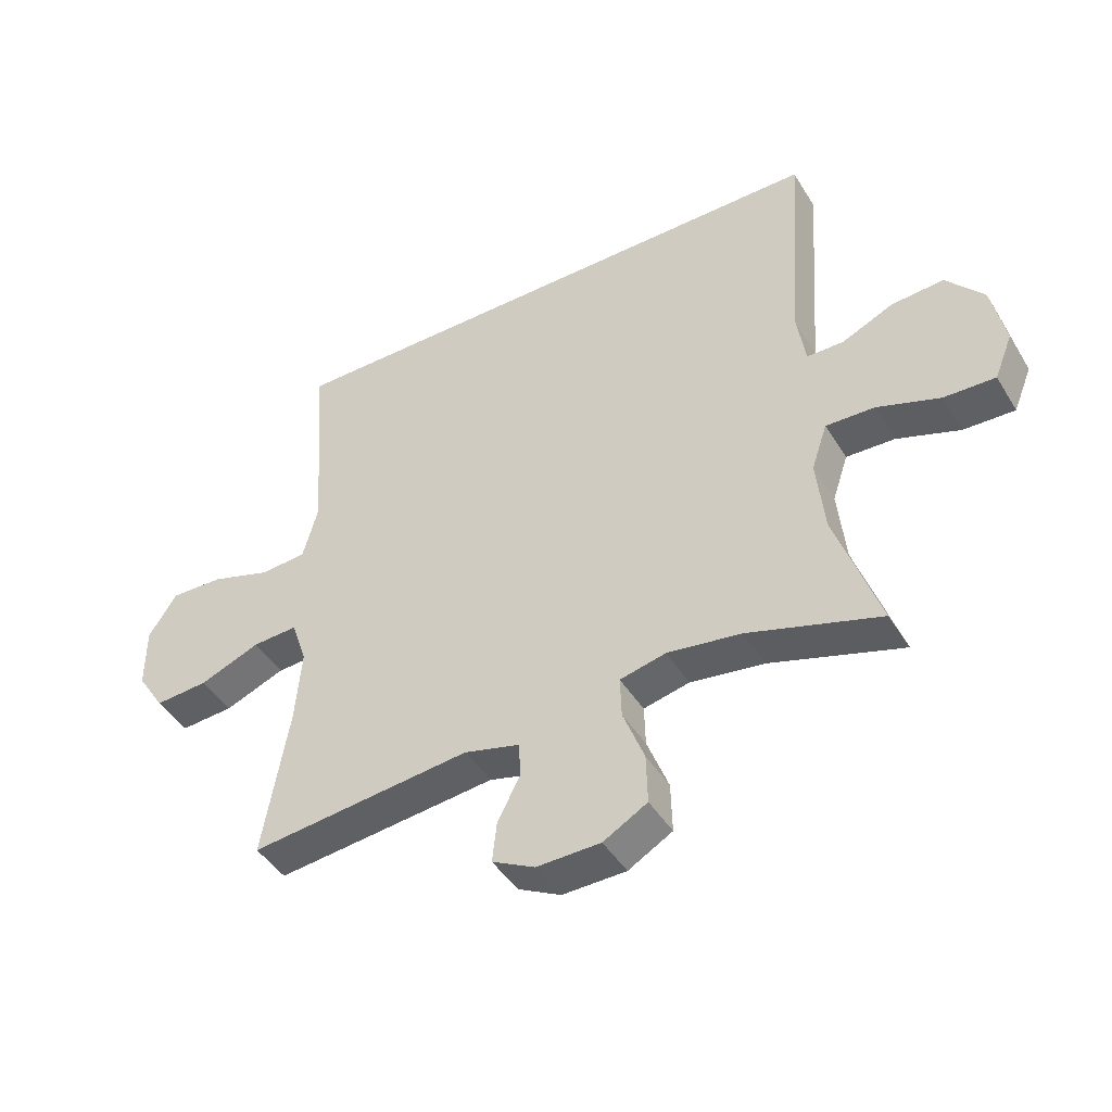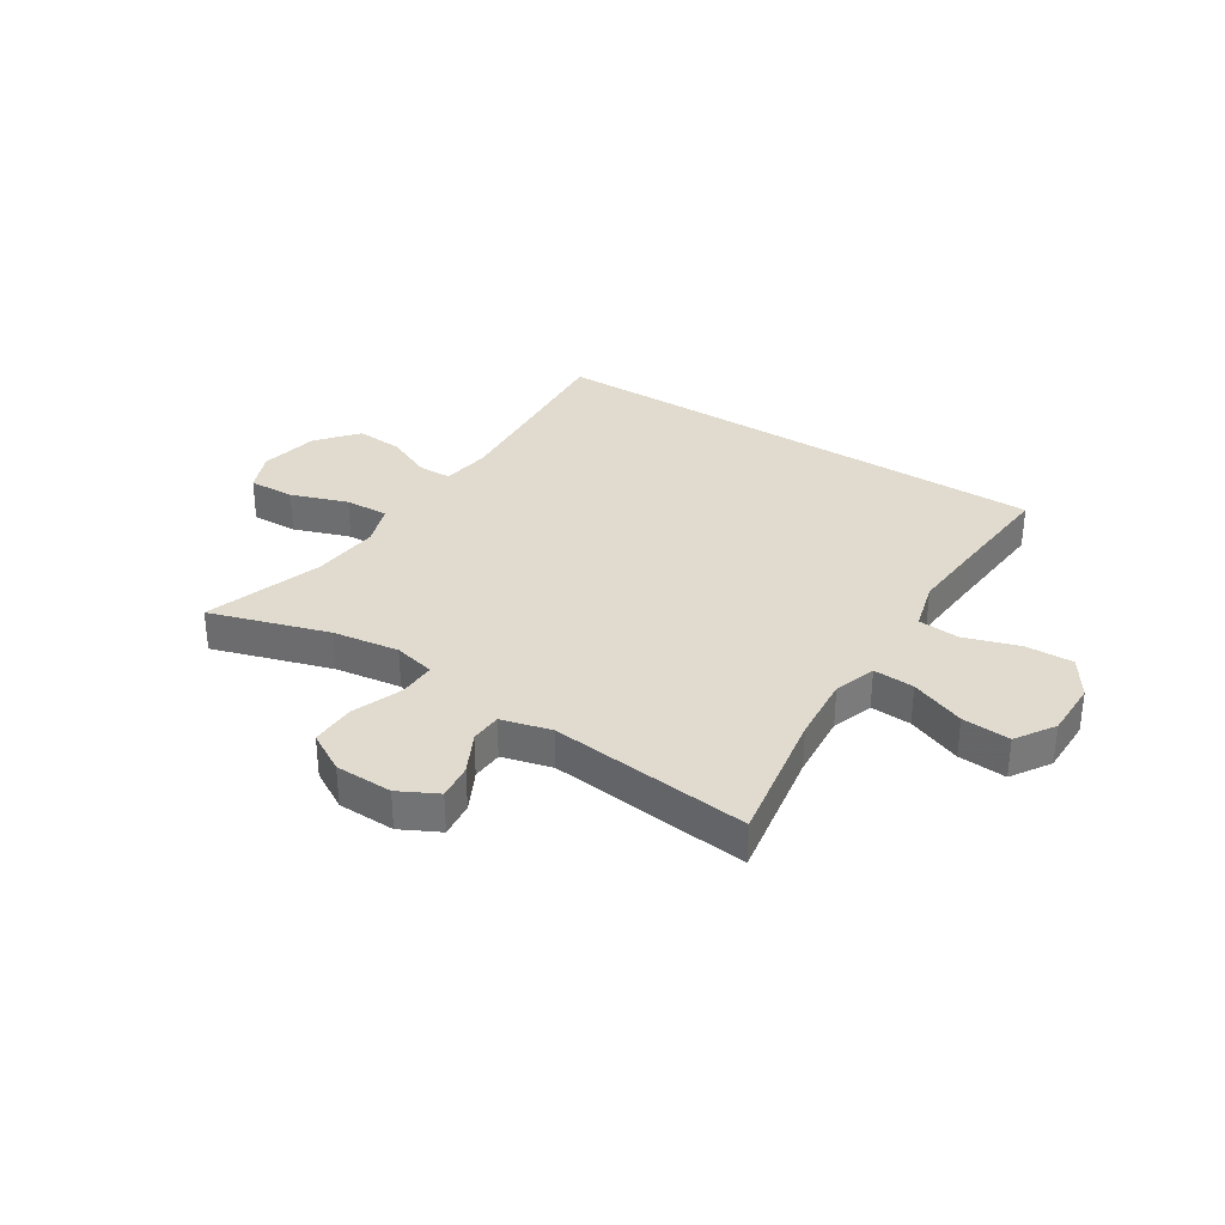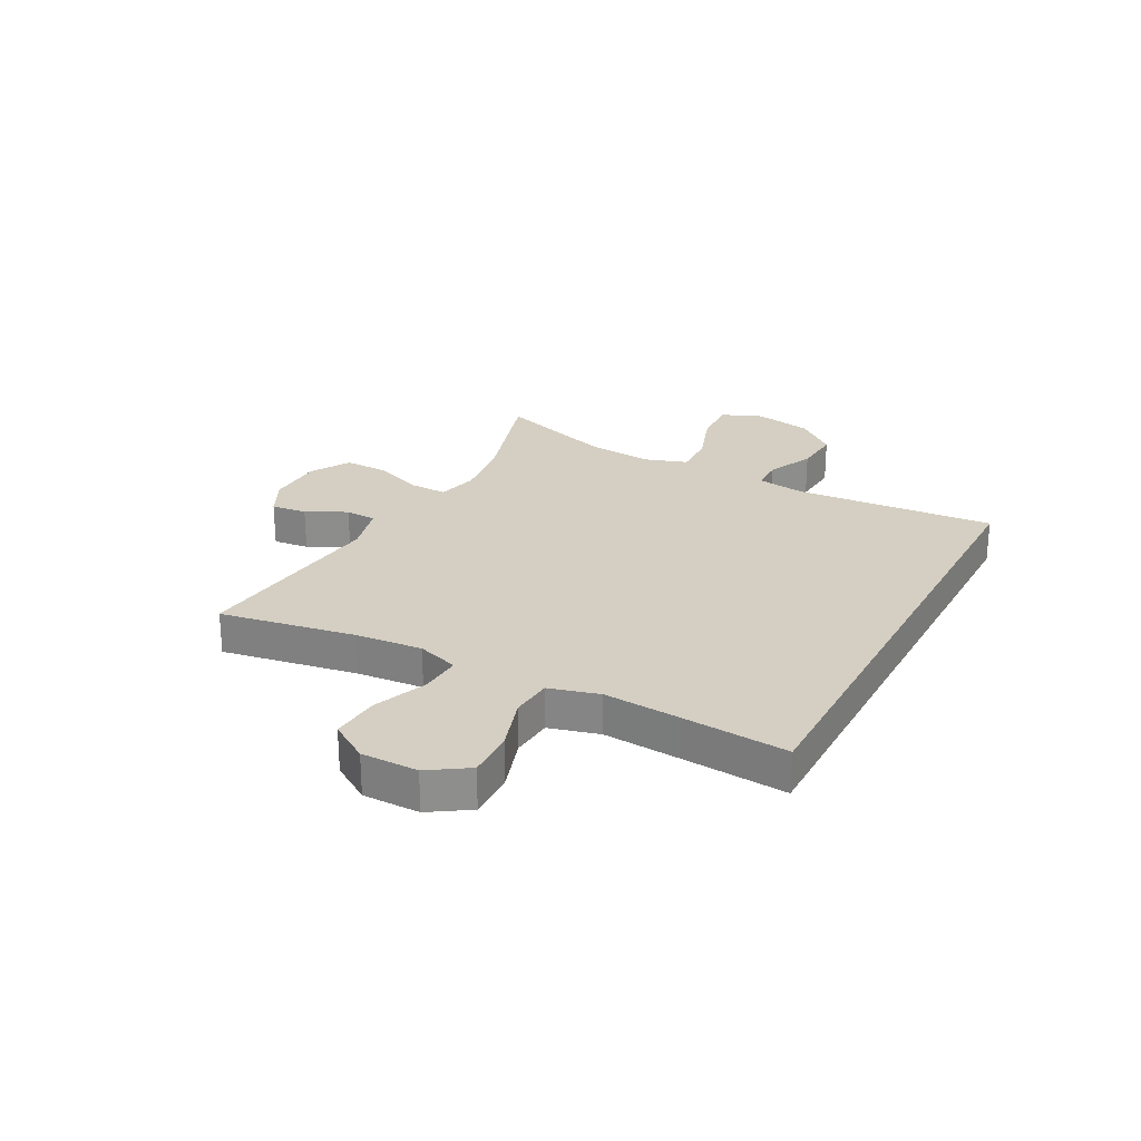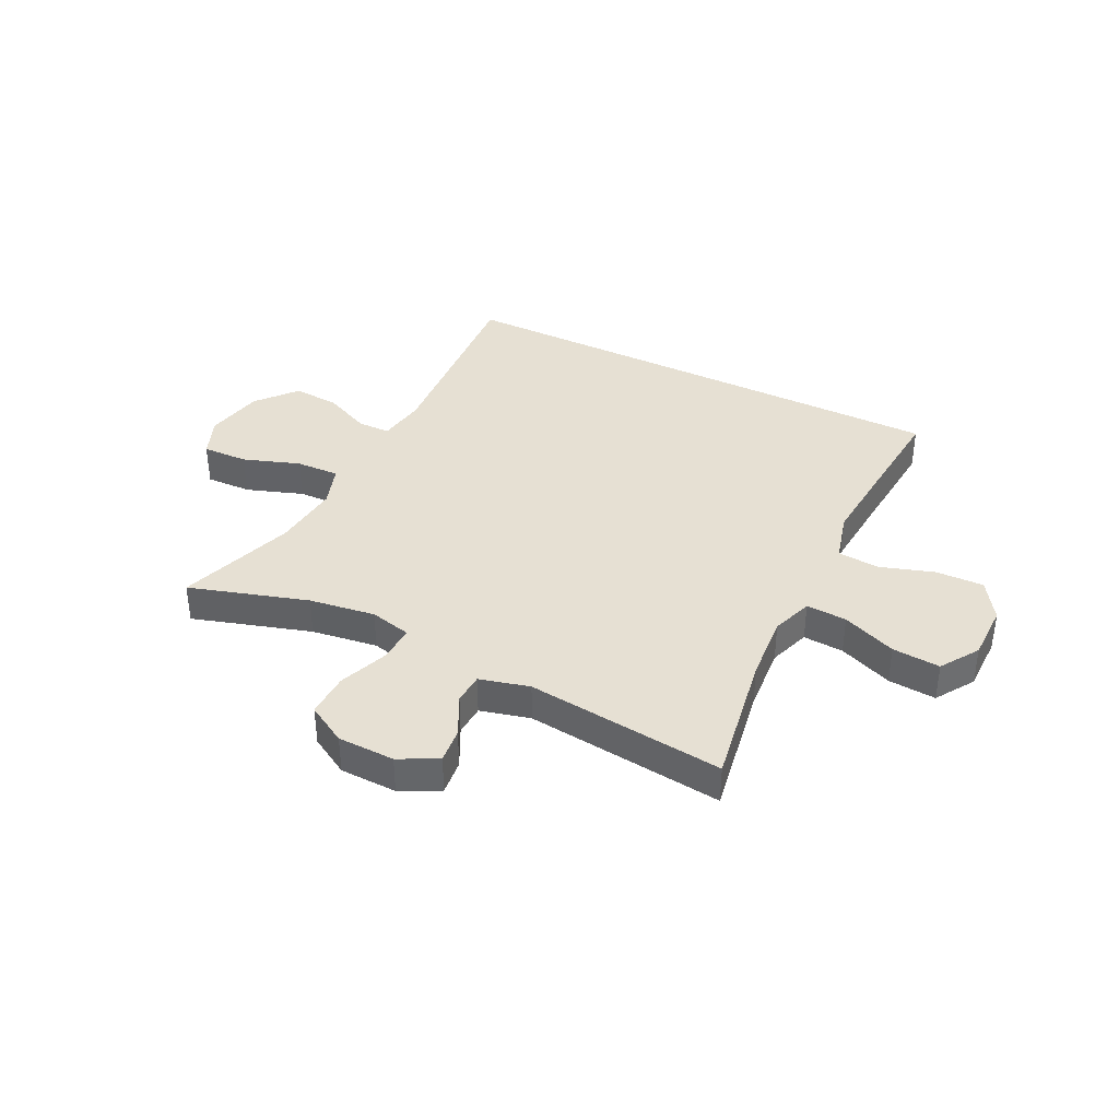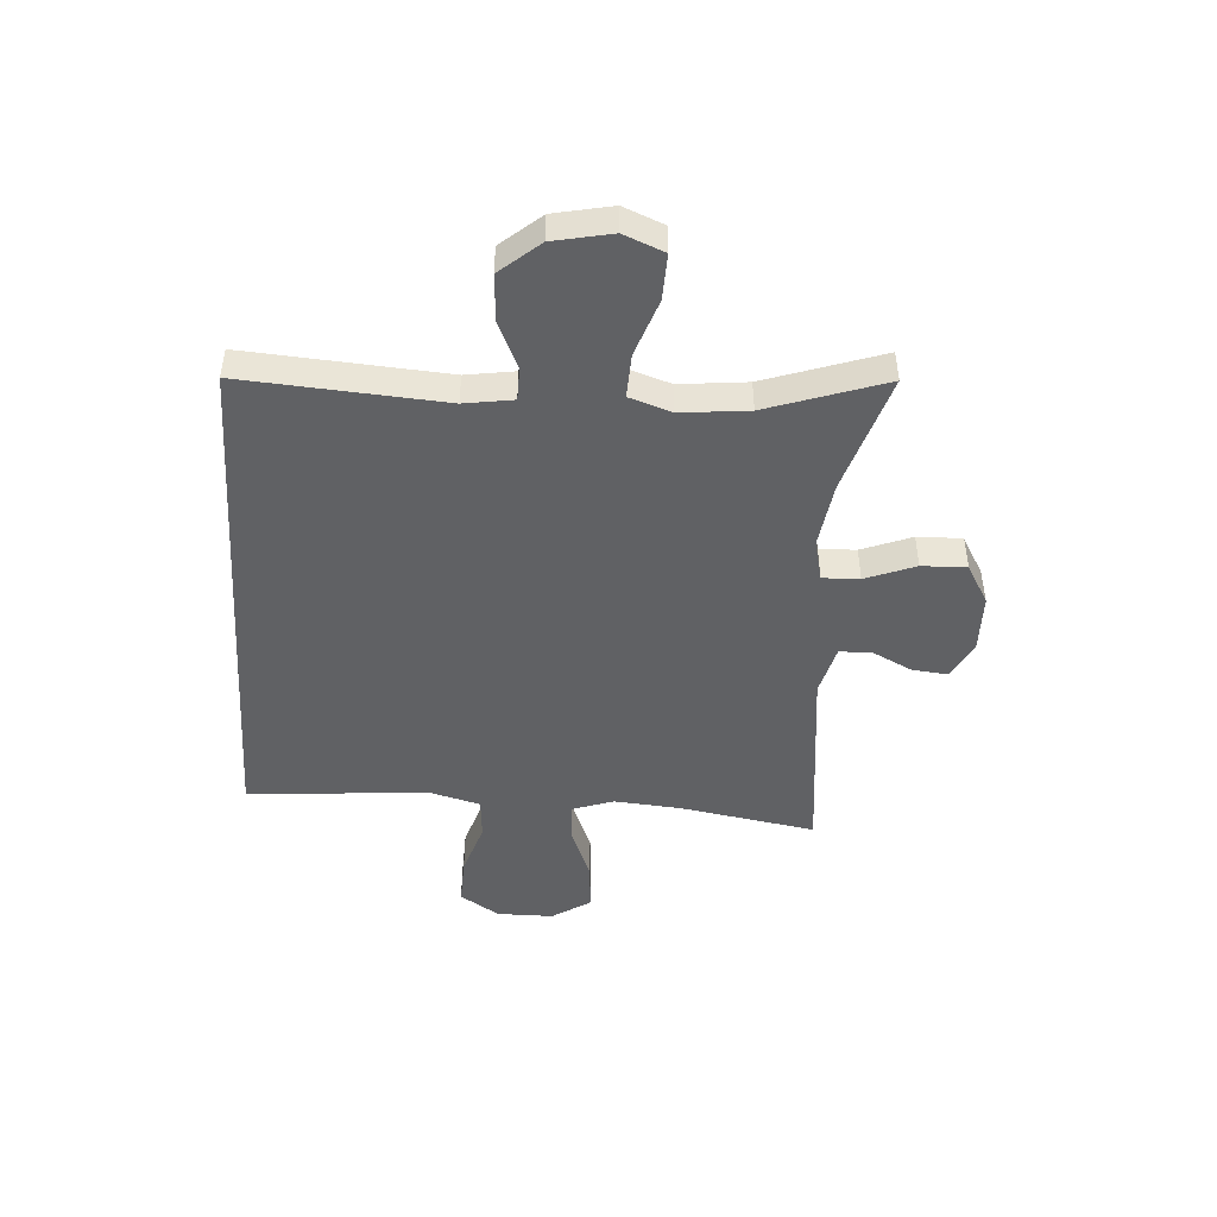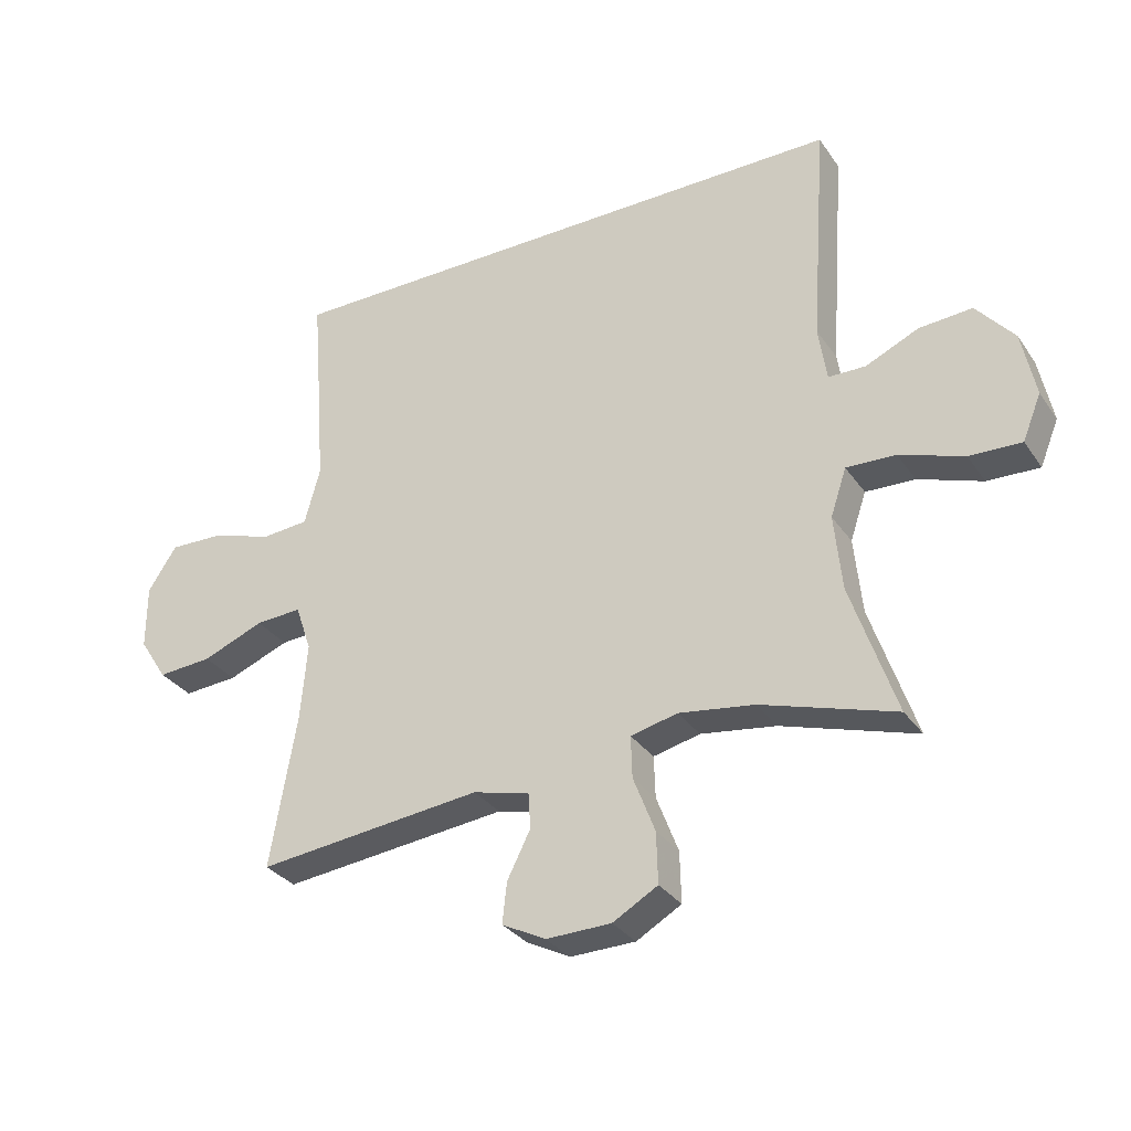
<metadata>
{"format":"obj","ext":"obj","renderer":"f3d","projection":"perspective","resolution":1024,"background":"white","views":[{"elev":-44.7,"azim":29.7,"up":"+Z"},{"elev":33.4,"azim":-147.4,"up":"+Y"},{"elev":25.5,"azim":-62.0,"up":"+Y"},{"elev":38.4,"azim":-153.5,"up":"+Y"},{"elev":-46.9,"azim":86.2,"up":"+Y"},{"elev":-31.5,"azim":28.7,"up":"+Z"}]}
</metadata>
<code>
v 0.5 0.07 -0.5
v 0.291 0.07 -0.435
v 0.174 0.07 -0.418
v 0.101 0.07 -0.435
v 0.103 0.07 -0.5
v 0.137 0.07 -0.588
v 0.139 0.07 -0.667
v 0.069 0.07 -0.707
v -0.032 0.07 -0.709
v -0.1 0.07 -0.674
v -0.093 0.07 -0.611
v -0.057 0.07 -0.54
v -0.06 0.07 -0.485
v -0.148 0.07 -0.462
v -0.5 0.07 -0.5
v -0.459 0.07 -0.261
v -0.449 0.07 -0.143
v -0.474 0.07 -0.07
v -0.546 0.07 -0.074
v -0.642 0.07 -0.112
v -0.727 0.07 -0.118
v -0.771 0.07 -0.05
v -0.771 0.07 0.05
v -0.726 0.07 0.119
v -0.641 0.07 0.116
v -0.545 0.07 0.085
v -0.472 0.07 0.091
v -0.448 0.07 0.179
v -0.458 0.07 0.314
v -0.473 0.07 0.5
v 0.439 0.07 0.5
v 0.414 0.07 0.147
v 0.427 0.07 0.061
v 0.485 0.07 0.06
v 0.567 0.07 0.097
v 0.65 0.07 0.103
v 0.709 0.07 0.033
v 0.73 0.07 -0.07
v 0.701 0.07 -0.141
v 0.62 0.07 -0.138
v 0.52 0.07 -0.103
v 0.443 0.07 -0.1
v 0.418 0.07 -0.174
v 0.43 0.07 -0.293
v 0.5 0 -0.5
v 0.291 0 -0.435
v 0.174 0 -0.418
v 0.101 0 -0.435
v 0.103 0 -0.5
v 0.137 0 -0.588
v 0.139 0 -0.667
v 0.069 0 -0.707
v -0.032 0 -0.709
v -0.1 0 -0.674
v -0.093 0 -0.611
v -0.057 0 -0.54
v -0.06 0 -0.485
v -0.148 0 -0.462
v -0.5 0 -0.5
v -0.459 0 -0.261
v -0.449 0 -0.143
v -0.474 0 -0.07
v -0.546 0 -0.074
v -0.642 0 -0.112
v -0.727 0 -0.118
v -0.771 0 -0.05
v -0.771 0 0.05
v -0.726 0 0.119
v -0.641 0 0.116
v -0.545 0 0.085
v -0.472 0 0.091
v -0.448 0 0.179
v -0.458 0 0.314
v -0.473 0 0.5
v 0.439 0 0.5
v 0.414 0 0.147
v 0.427 0 0.061
v 0.485 0 0.06
v 0.567 0 0.097
v 0.65 0 0.103
v 0.709 0 0.033
v 0.73 0 -0.07
v 0.701 0 -0.141
v 0.62 0 -0.138
v 0.52 0 -0.103
v 0.443 0 -0.1
v 0.418 0 -0.174
v 0.43 0 -0.293
f 39 40 41
f 38 39 41
f 37 38 41
f 36 37 41
f 35 36 41
f 34 35 41
f 33 34 41 42
f 32 33 42 43
f 29 30 31 32
f 28 29 32 43
f 24 25 26
f 23 24 26
f 22 23 26
f 21 22 26
f 20 21 26
f 19 20 26
f 18 19 26 27
f 28 43 44
f 27 28 44
f 18 27 44
f 17 18 44
f 10 11 12
f 9 10 12
f 8 9 12
f 7 8 12
f 6 7 12
f 5 6 12
f 4 5 12 13
f 17 44 1 2
f 16 17 2 3
f 16 3 4
f 15 16 4
f 14 15 4
f 4 13 14
f 85 84 83
f 85 83 82
f 85 82 81
f 85 81 80
f 85 80 79
f 85 79 78
f 86 85 78 77
f 87 86 77 76
f 76 75 74 73
f 87 76 73 72
f 70 69 68
f 70 68 67
f 70 67 66
f 70 66 65
f 70 65 64
f 70 64 63
f 71 70 63 62
f 88 87 72
f 88 72 71
f 88 71 62
f 88 62 61
f 56 55 54
f 56 54 53
f 56 53 52
f 56 52 51
f 56 51 50
f 56 50 49
f 57 56 49 48
f 46 45 88 61
f 47 46 61 60
f 48 47 60
f 48 60 59
f 48 59 58
f 58 57 48
f 1 45 46 2
f 2 46 47 3
f 3 47 48 4
f 4 48 49 5
f 5 49 50 6
f 6 50 51 7
f 7 51 52 8
f 8 52 53 9
f 9 53 54 10
f 10 54 55 11
f 11 55 56 12
f 12 56 57 13
f 13 57 58 14
f 14 58 59 15
f 15 59 60 16
f 16 60 61 17
f 17 61 62 18
f 18 62 63 19
f 19 63 64 20
f 20 64 65 21
f 21 65 66 22
f 22 66 67 23
f 23 67 68 24
f 24 68 69 25
f 25 69 70 26
f 26 70 71 27
f 27 71 72 28
f 28 72 73 29
f 29 73 74 30
f 30 74 75 31
f 31 75 76 32
f 32 76 77 33
f 33 77 78 34
f 34 78 79 35
f 35 79 80 36
f 36 80 81 37
f 37 81 82 38
f 38 82 83 39
f 39 83 84 40
f 40 84 85 41
f 41 85 86 42
f 42 86 87 43
f 43 87 88 44
f 44 88 45 1

</code>
